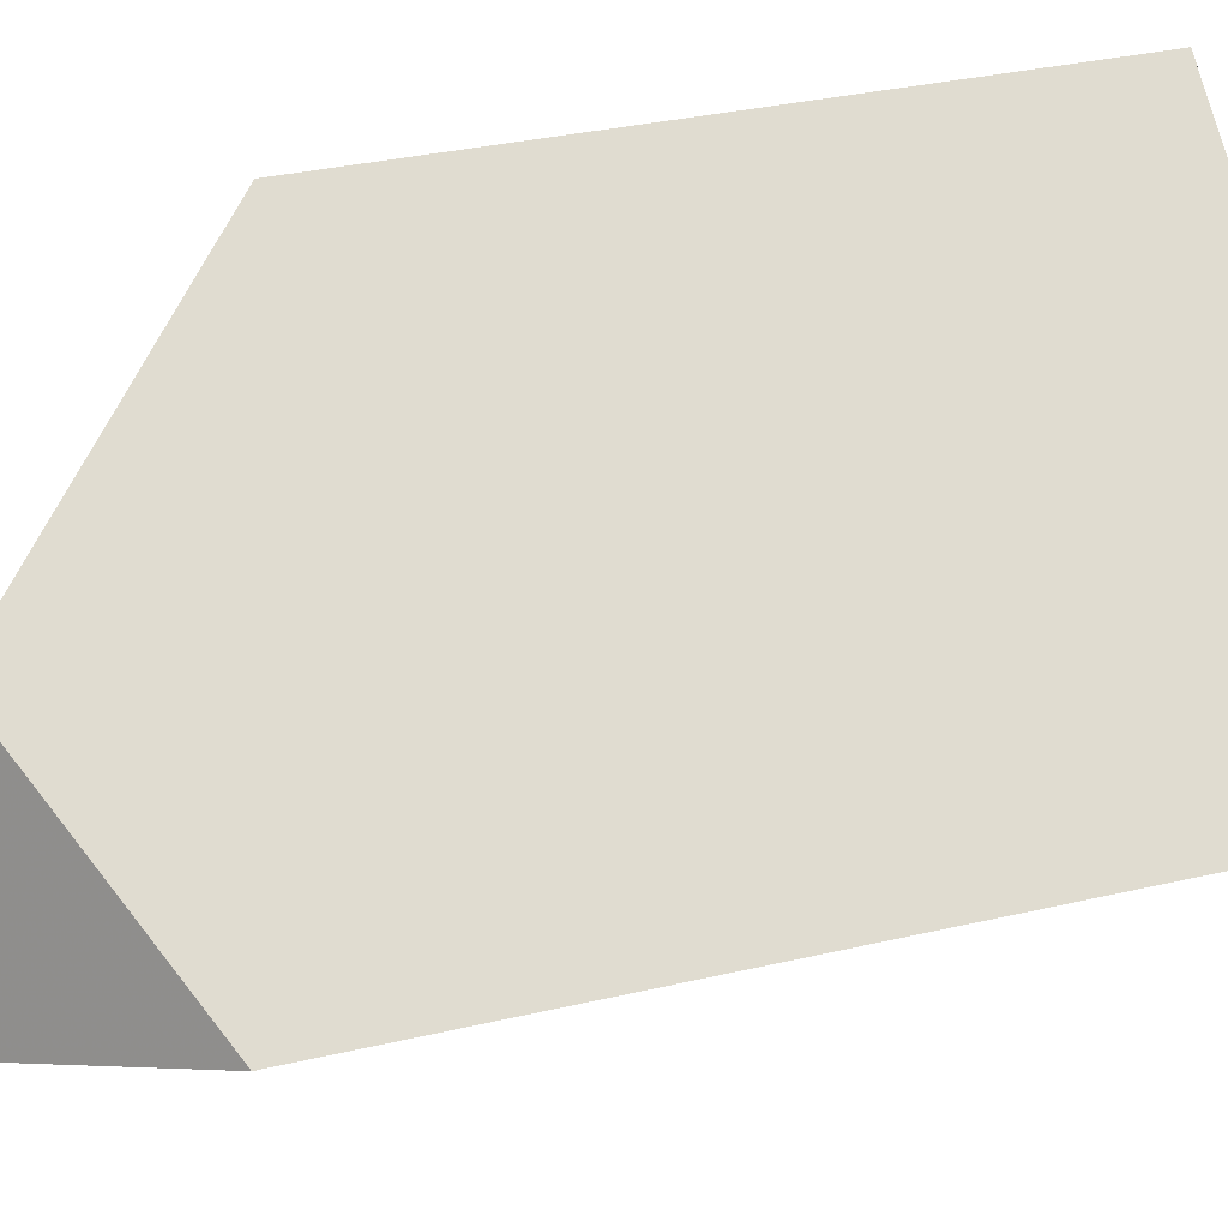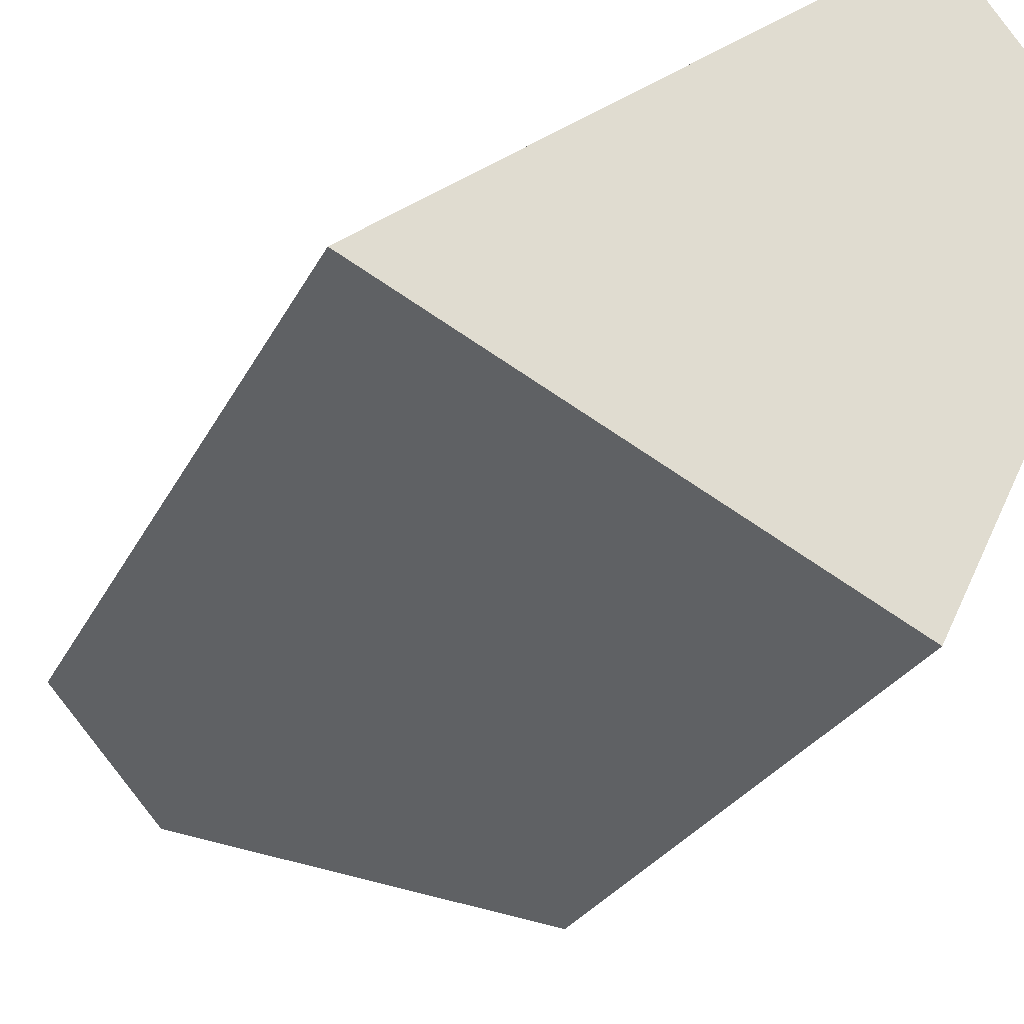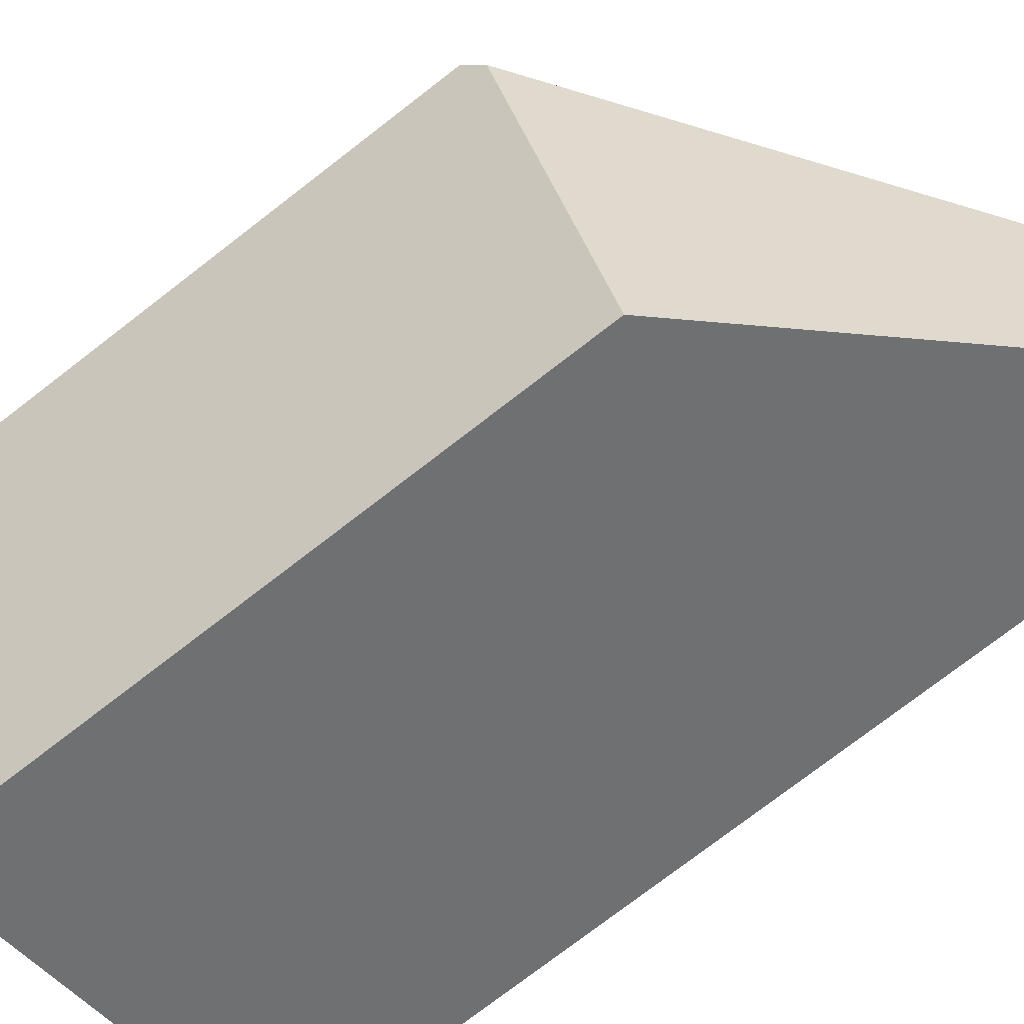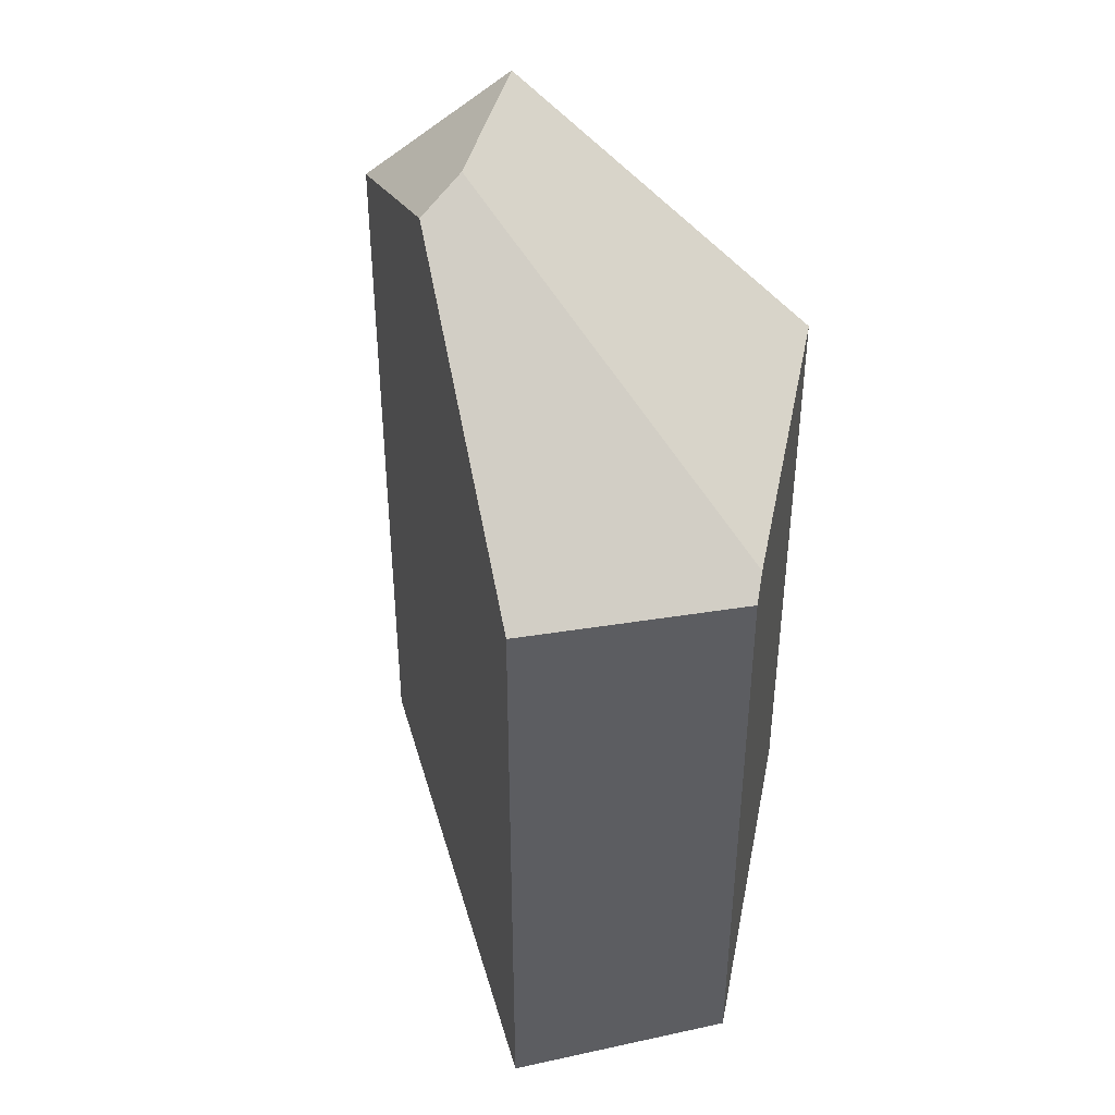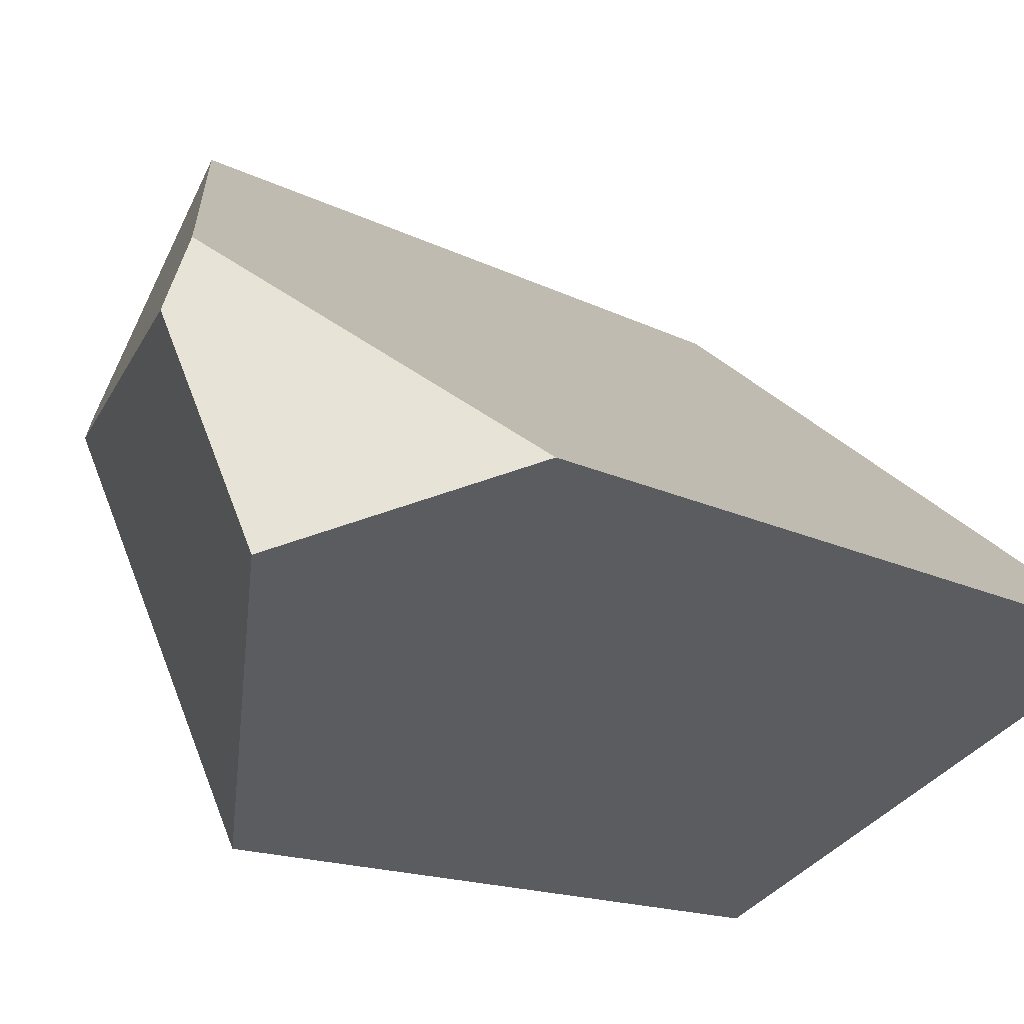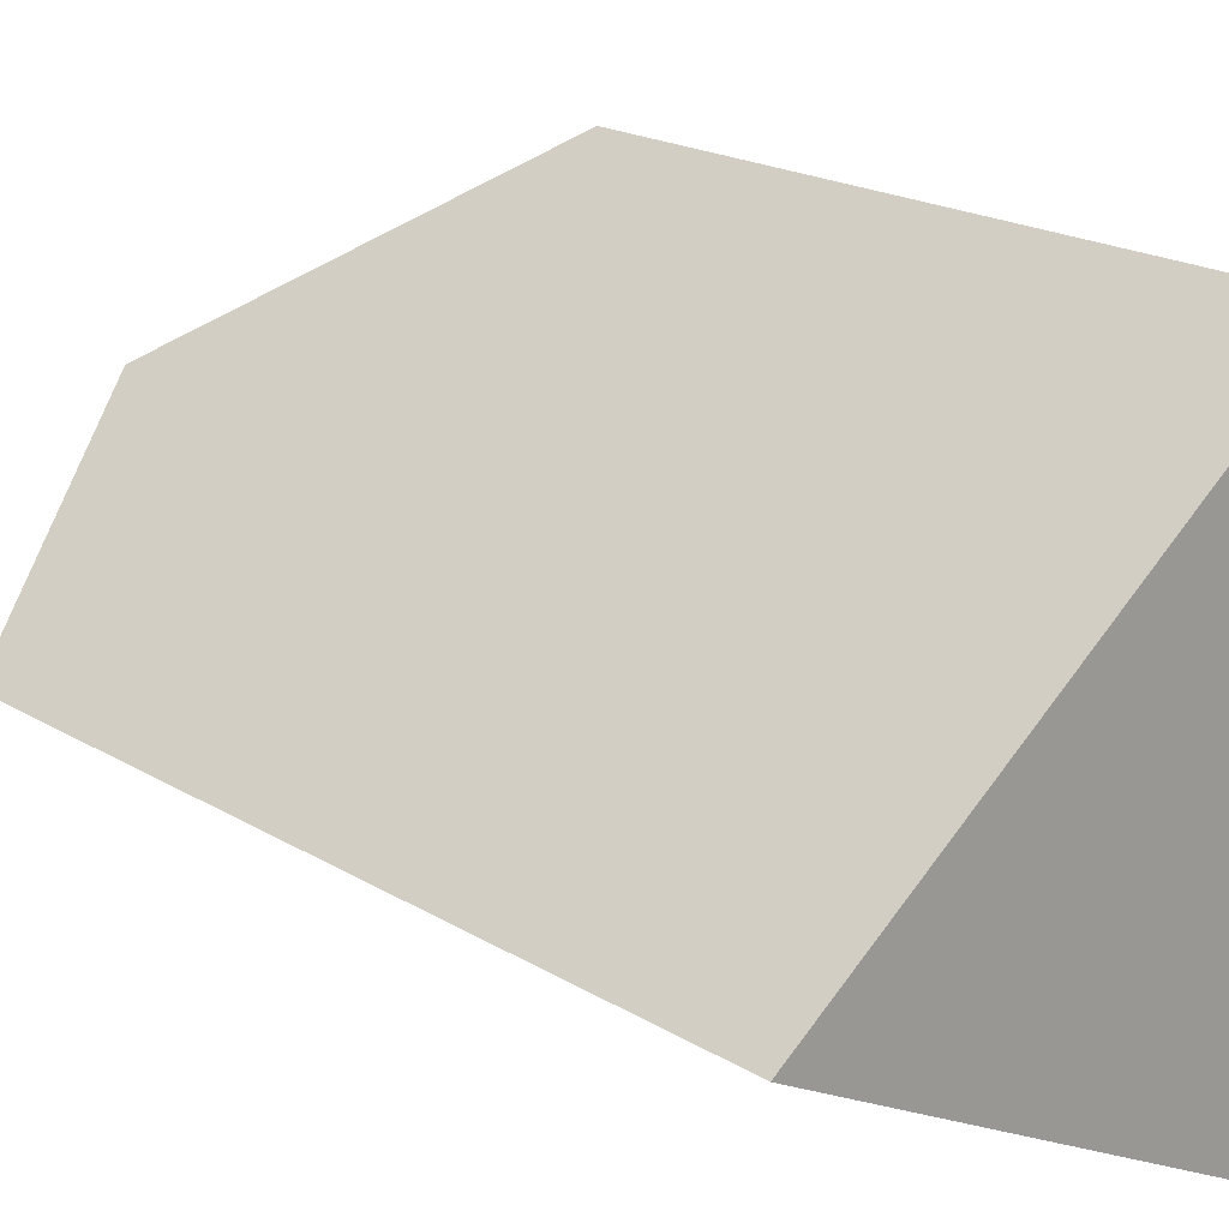
<metadata>
{"format":"obj","ext":"obj","renderer":"f3d","projection":"perspective","resolution":1024,"background":"white","views":[{"elev":33.4,"azim":72.2,"up":"+Y"},{"elev":-24.9,"azim":159.3,"up":"+Y"},{"elev":-76.3,"azim":-52.4,"up":"+Y"},{"elev":43.0,"azim":-142.9,"up":"+Z"},{"elev":-13.6,"azim":39.4,"up":"+Y"},{"elev":19.3,"azim":138.8,"up":"+Y"}]}
</metadata>
<code>
v -643.8 -936.9 6.96
v -645.7 -932.9 6.845
v -644.1 -931 7.014
v -639.3 -934.7 8.352
v -645.6 -933.2 7.045
v -641.7 -933.5 9.919
v -640.8 -935.4 9.825
v -645.5 -933.2 7.113
v -645.6 -933.2 7.045
v -640.8 -935.4 9.825
v -641.6 -932.9 9.678
v -641.7 -933.5 9.919
v -641.7 -933.5 9.919
v -641.6 -932.9 9.678
v -644.1 -931 7.065
v -645.7 -933 6.894
v -643.7 -936.8 7.028
v -645.6 -932.9 6.851
v -645.6 -932.9 6.899
v -645.5 -933.2 7.113
v -645.6 -933.2 7.045
v -643.8 -936.9 6.96
v -643.8 -936.9 8.882e-16
v -645.6 -933.2 0
v -645.6 -932.9 6.851
v -645.7 -932.9 6.845
v -645.7 -932.9 -8.882e-16
v -645.6 -932.9 0
v -644.1 -931 7.065
v -644.1 -931 7.014
v -644.1 -931 -8.882e-16
v -644.1 -931 8.882e-16
v -640.8 -935.4 9.825
v -639.3 -934.7 8.352
v -639.3 -934.7 0
v -640.8 -935.4 0
v -643.7 -936.8 7.028
v -640.8 -935.4 9.825
v -640.8 -935.4 0
v -643.7 -936.8 0
v -645.7 -933 6.894
v -645.6 -933.2 7.045
v -645.6 -933.2 0
v -645.7 -933 0
v -639.3 -934.7 8.352
v -641.6 -932.9 9.678
v -641.6 -932.9 0
v -639.3 -934.7 0
v -641.6 -932.9 9.678
v -644.1 -931 7.065
v -644.1 -931 8.882e-16
v -641.6 -932.9 0
v -645.7 -932.9 6.845
v -645.7 -933 6.894
v -645.7 -933 0
v -645.7 -932.9 -8.882e-16
v -643.8 -936.9 6.96
v -643.7 -936.8 7.028
v -643.7 -936.8 0
v -643.8 -936.9 8.882e-16
v -644.1 -931 7.014
v -645.6 -932.9 6.851
v -645.6 -932.9 0
v -644.1 -931 -8.882e-16
v -639.3 -934.7 0
v -643.8 -936.9 0
v -645.7 -932.9 0
v -644.1 -931 0
f 8 6 7 17
f 11 4 10 12
f 19 16 2 18
f 20 9 16 19
f 17 1 5 8
f 18 3 15 19
f 19 15 14 13 20
f 22 23 24 21
f 26 27 28 25
f 30 31 32 29
f 34 35 36 33
f 38 39 40 37
f 42 43 44 41
f 46 47 48 45
f 50 51 52 49
f 54 55 56 53
f 58 59 60 57
f 62 63 64 61
f 66 67 68 65

</code>
